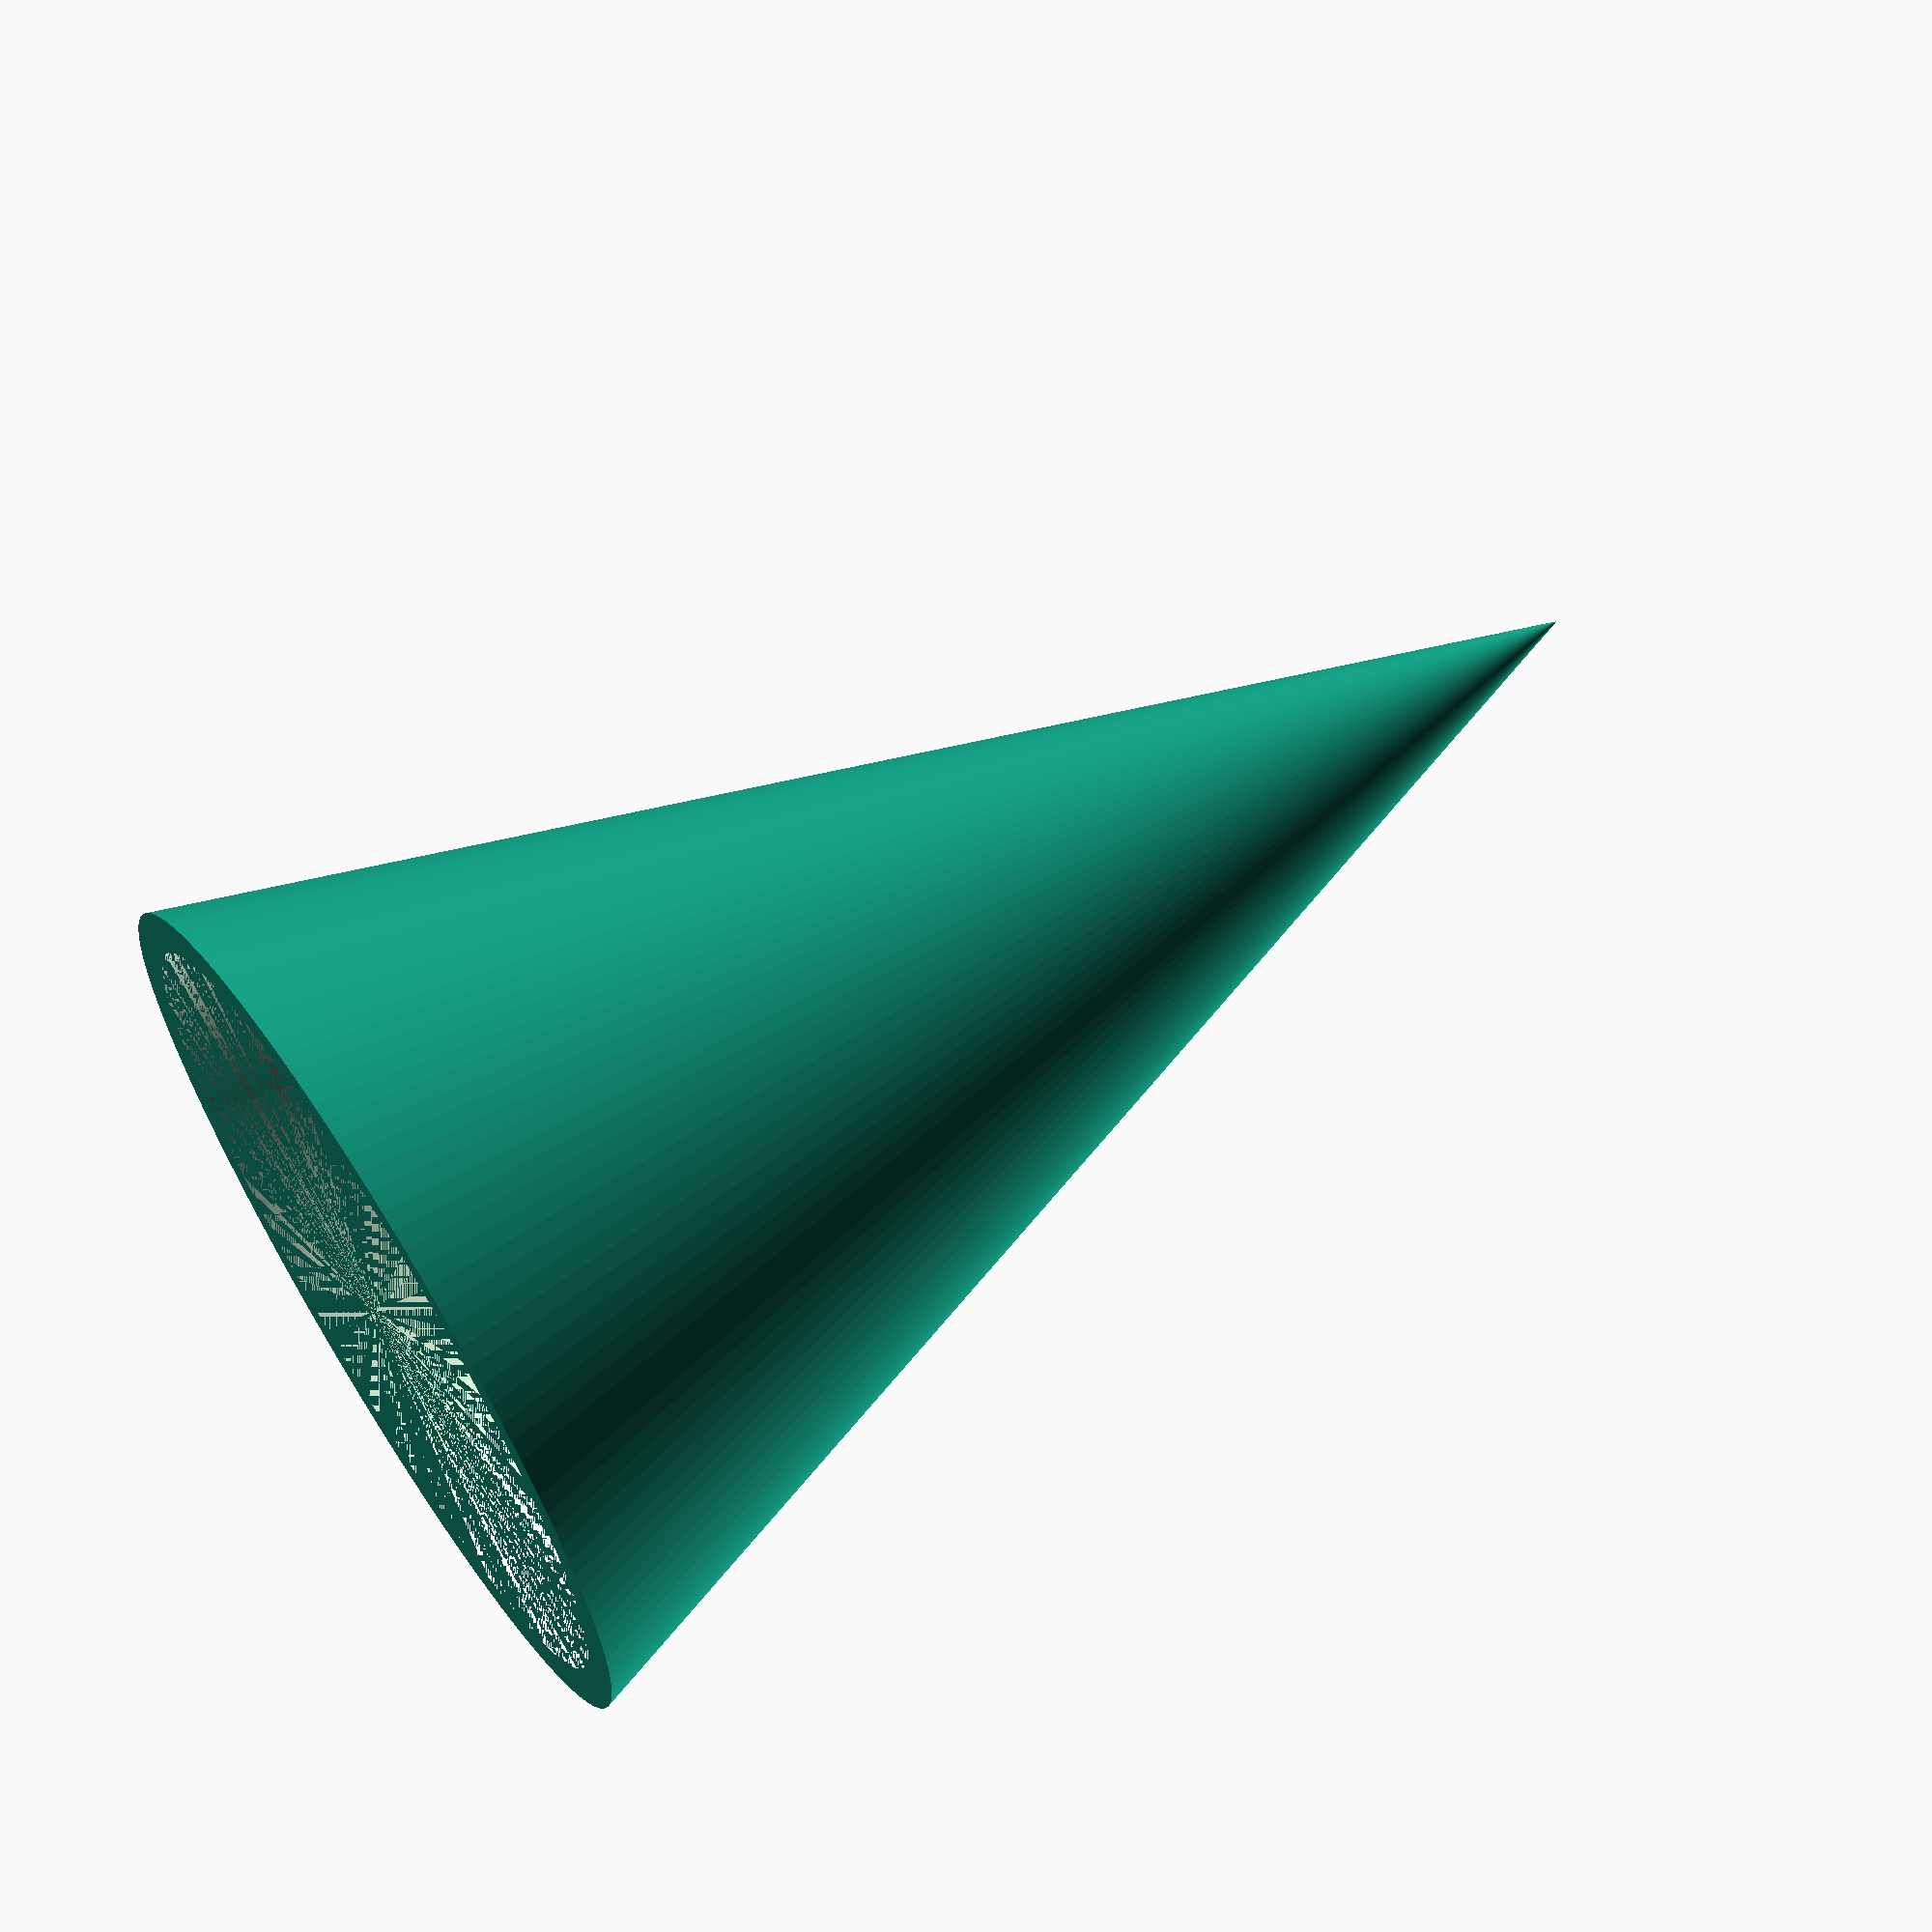
<openscad>
fn=128;

difference() {
    cylinder(h=30,r1=10,r2=0,$fn=fn);
    cylinder(h=29,r1=9,r2=0,$fn=fn);
}
</openscad>
<views>
elev=283.8 azim=88.4 roll=239.0 proj=o view=wireframe
</views>
